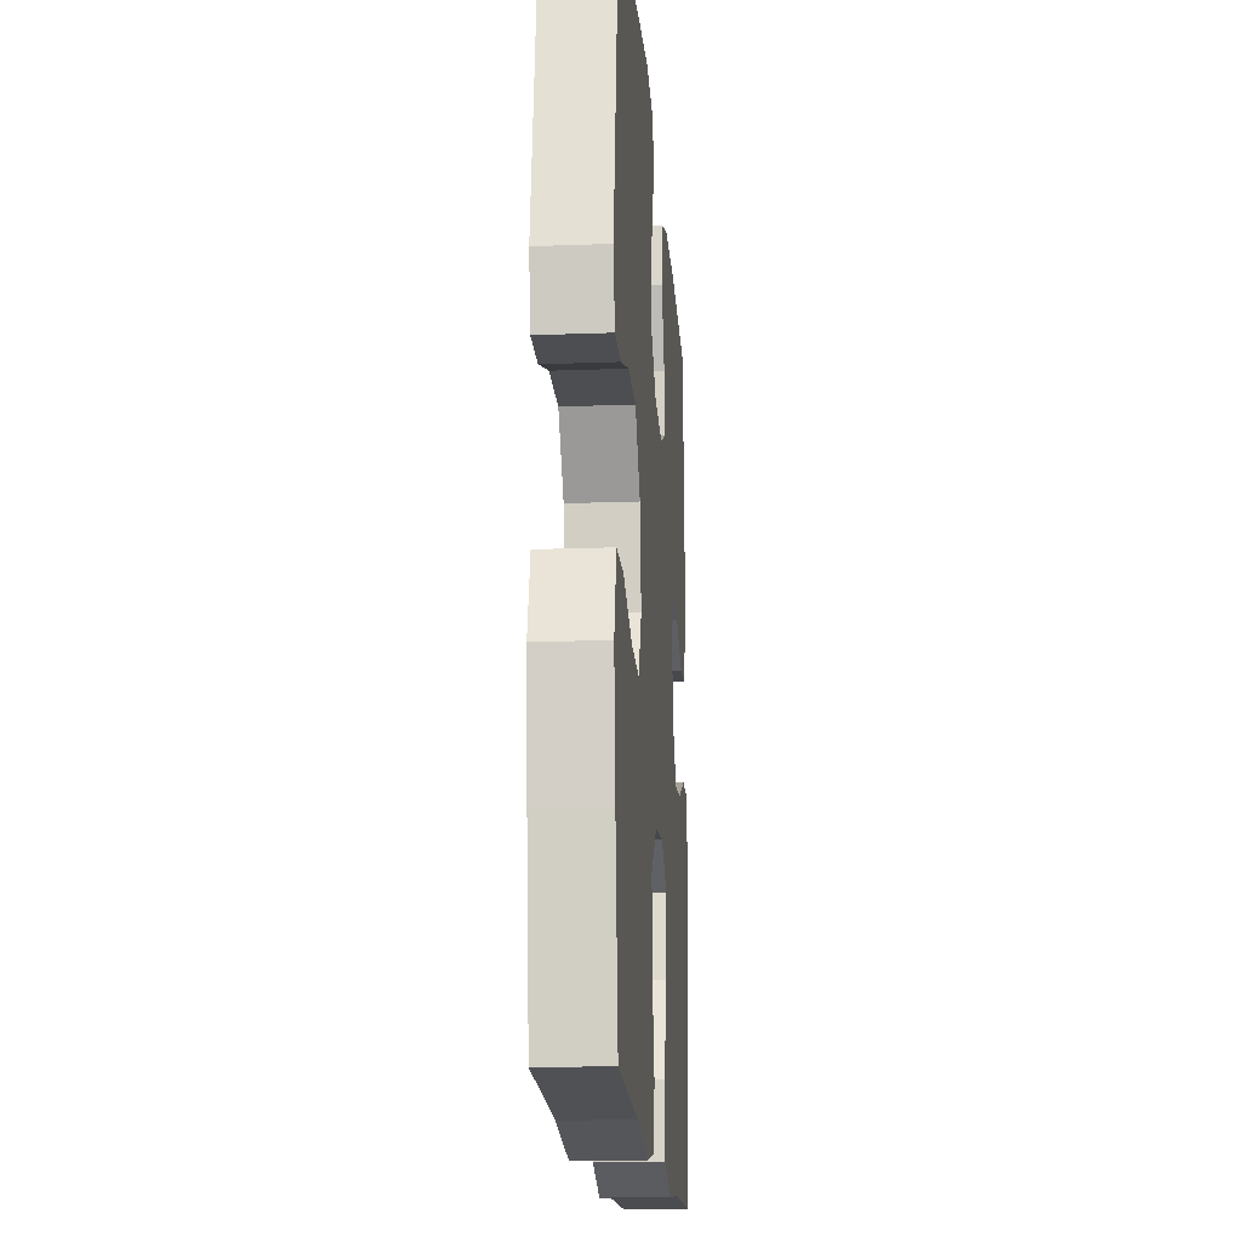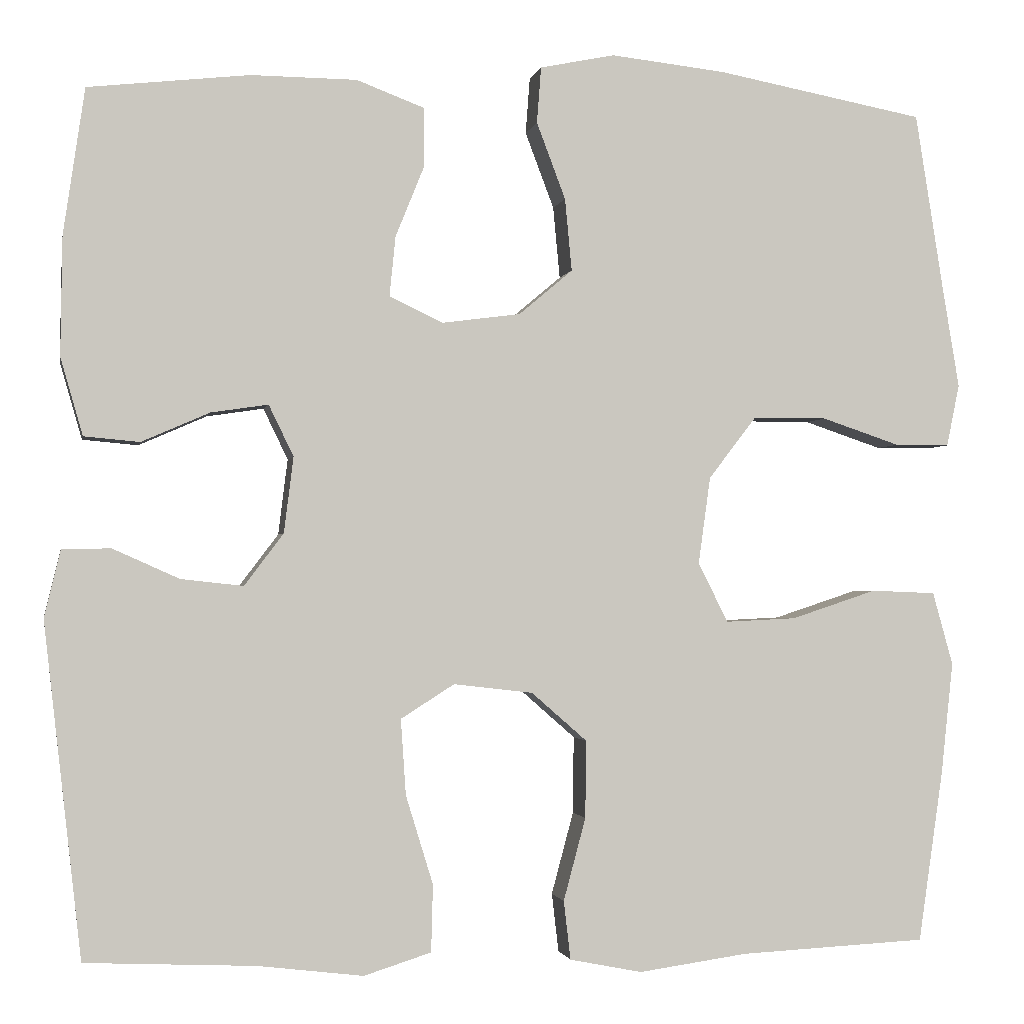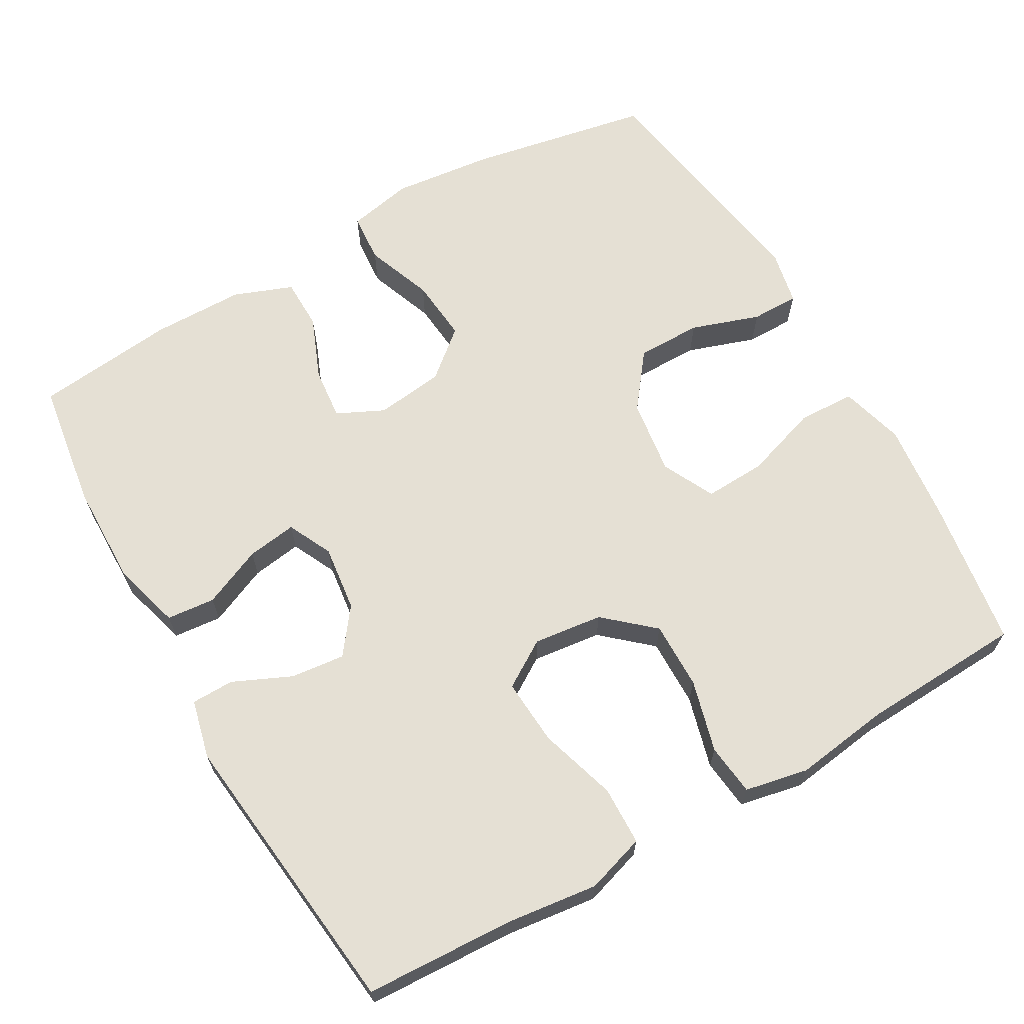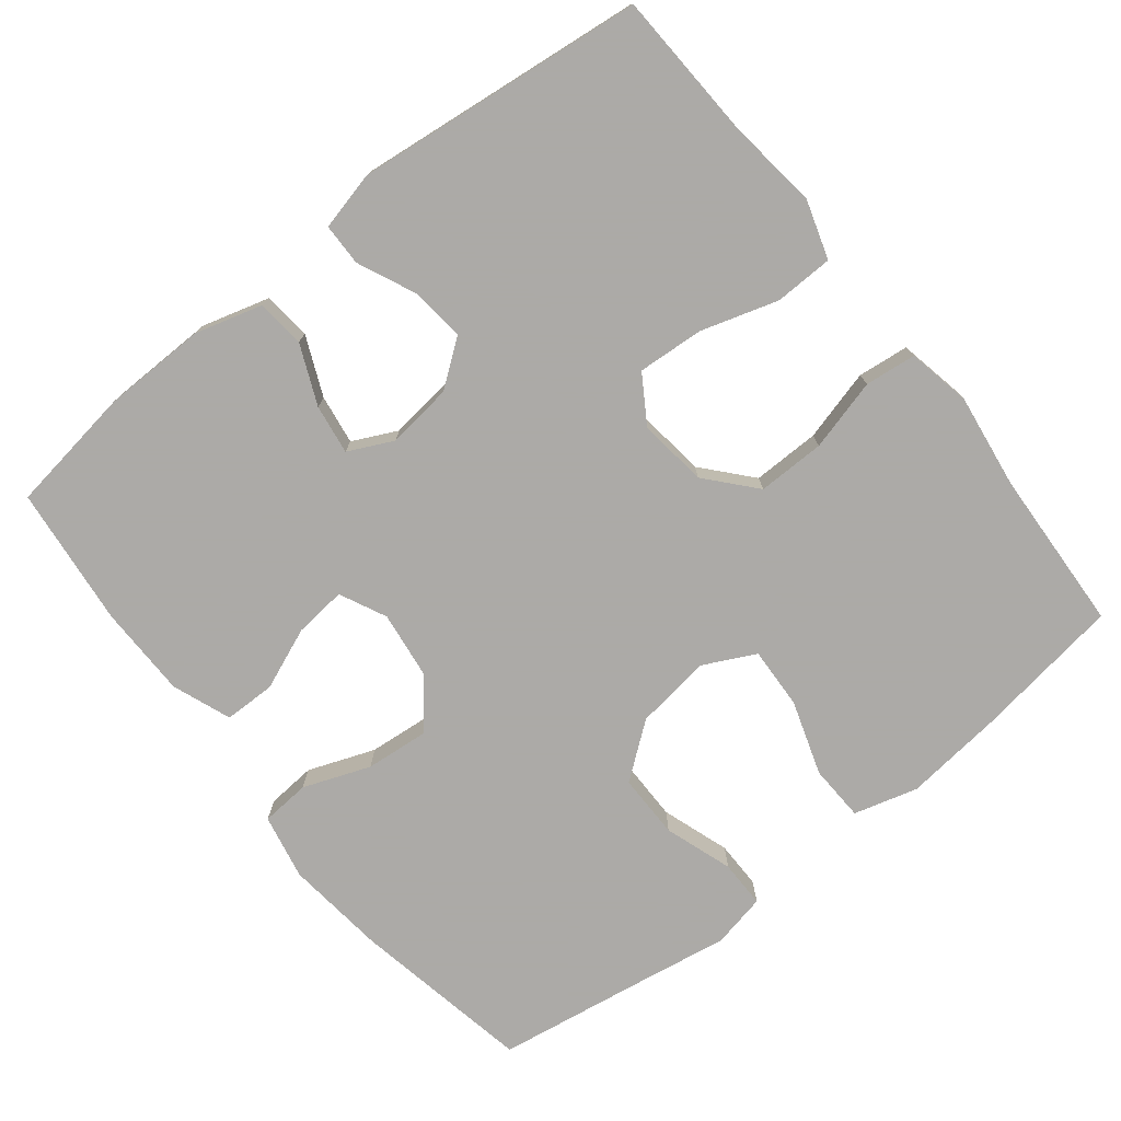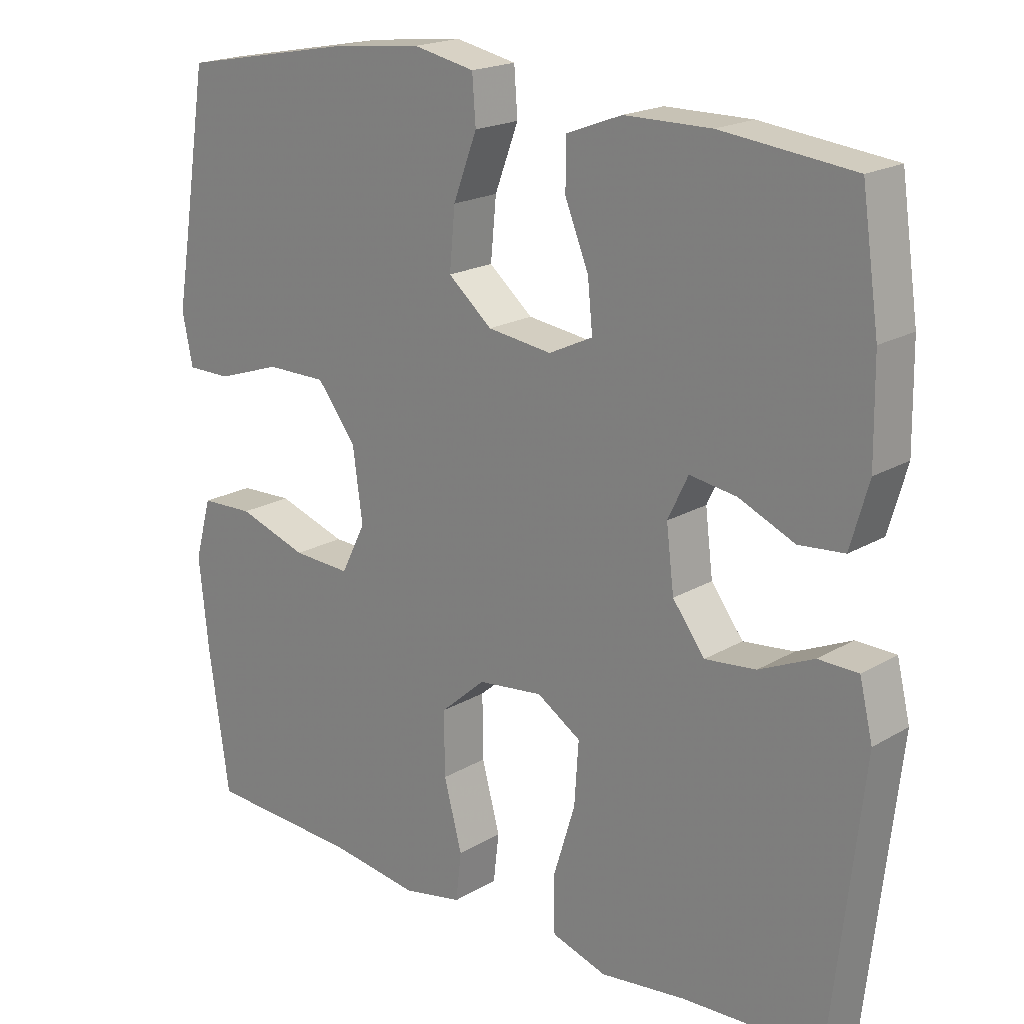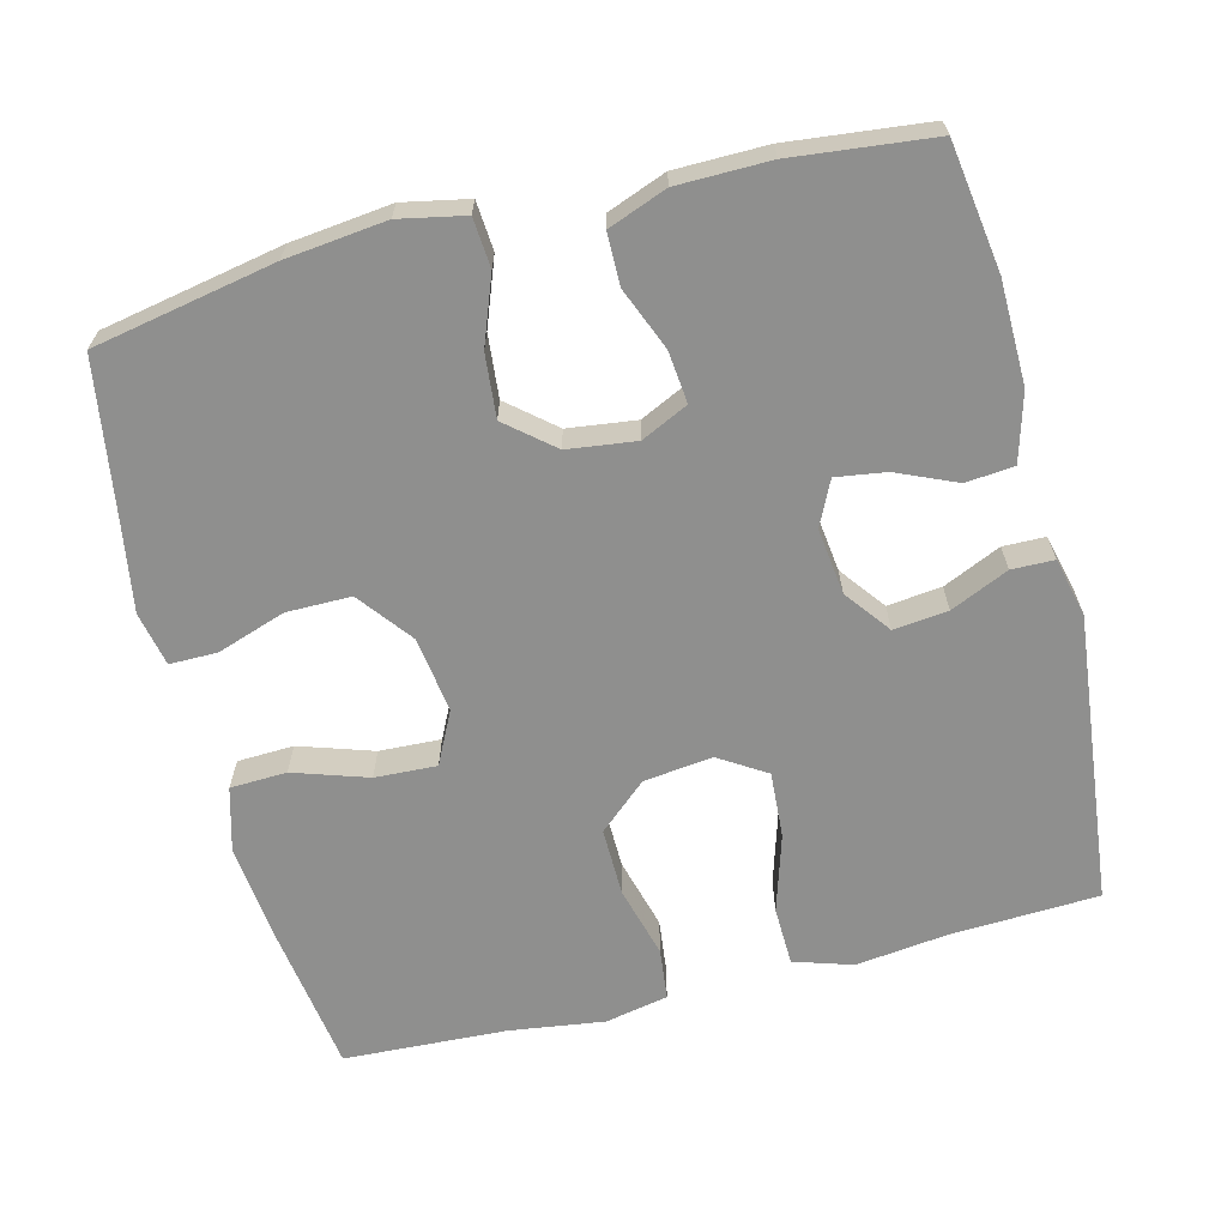
<metadata>
{"format":"obj","ext":"obj","renderer":"f3d","projection":"perspective","resolution":1024,"background":"white","views":[{"elev":-17.2,"azim":-85.7,"up":"+Z"},{"elev":-1.6,"azim":169.3,"up":"+Z"},{"elev":65.7,"azim":150.3,"up":"+Y"},{"elev":-76.0,"azim":128.5,"up":"+Y"},{"elev":19.4,"azim":42.4,"up":"+Z"},{"elev":-65.3,"azim":14.3,"up":"+Y"}]}
</metadata>
<code>
v -0.5 0.07 0.5
v -0.256 0.07 0.546
v -0.121 0.07 0.561
v -0.033 0.07 0.543
v -0.028 0.07 0.477
v -0.062 0.07 0.387
v -0.07 0.07 0.302
v -0.007 0.07 0.249
v 0.085 0.07 0.237
v 0.148 0.07 0.267
v 0.141 0.07 0.337
v 0.107 0.07 0.421
v 0.108 0.07 0.49
v 0.187 0.07 0.52
v 0.311 0.07 0.521
v 0.5 0.07 0.5
v 0.525 0.07 0.329
v 0.527 0.07 0.19
v 0.501 0.07 0.099
v 0.436 0.07 0.093
v 0.356 0.07 0.128
v 0.289 0.07 0.138
v 0.26 0.07 0.078
v 0.271 0.07 -0.011
v 0.317 0.07 -0.072
v 0.39 0.07 -0.064
v 0.468 0.07 -0.029
v 0.525 0.07 -0.03
v 0.544 0.07 -0.109
v 0.5 0.07 -0.5
v 0.3 0.07 -0.509
v 0.177 0.07 -0.524
v 0.098 0.07 -0.499
v 0.096 0.07 -0.42
v 0.128 0.07 -0.316
v 0.134 0.07 -0.227
v 0.071 0.07 -0.187
v -0.022 0.07 -0.198
v -0.087 0.07 -0.255
v -0.086 0.07 -0.346
v -0.06 0.07 -0.443
v -0.068 0.07 -0.512
v -0.153 0.07 -0.529
v -0.281 0.07 -0.511
v -0.5 0.07 -0.5
v -0.529 0.07 -0.299
v -0.543 0.07 -0.167
v -0.519 0.07 -0.081
v -0.443 0.07 -0.078
v -0.343 0.07 -0.111
v -0.26 0.07 -0.115
v -0.225 0.07 -0.045
v -0.239 0.07 0.057
v -0.295 0.07 0.13
v -0.382 0.07 0.13
v -0.474 0.07 0.099
v -0.538 0.07 0.099
v -0.553 0.07 0.172
v -0.534 0.07 0.286
v -0.5 0 0.5
v -0.256 0 0.546
v -0.121 0 0.561
v -0.033 0 0.543
v -0.028 0 0.477
v -0.062 0 0.387
v -0.07 0 0.302
v -0.007 0 0.249
v 0.085 0 0.237
v 0.148 0 0.267
v 0.141 0 0.337
v 0.107 0 0.421
v 0.108 0 0.49
v 0.187 0 0.52
v 0.311 0 0.521
v 0.5 0 0.5
v 0.525 0 0.329
v 0.527 0 0.19
v 0.501 0 0.099
v 0.436 0 0.093
v 0.356 0 0.128
v 0.289 0 0.138
v 0.26 0 0.078
v 0.271 0 -0.011
v 0.317 0 -0.072
v 0.39 0 -0.064
v 0.468 0 -0.029
v 0.525 0 -0.03
v 0.544 0 -0.109
v 0.5 0 -0.5
v 0.3 0 -0.509
v 0.177 0 -0.524
v 0.098 0 -0.499
v 0.096 0 -0.42
v 0.128 0 -0.316
v 0.134 0 -0.227
v 0.071 0 -0.187
v -0.022 0 -0.198
v -0.087 0 -0.255
v -0.086 0 -0.346
v -0.06 0 -0.443
v -0.068 0 -0.512
v -0.153 0 -0.529
v -0.281 0 -0.511
v -0.5 0 -0.5
v -0.529 0 -0.299
v -0.543 0 -0.167
v -0.519 0 -0.081
v -0.443 0 -0.078
v -0.343 0 -0.111
v -0.26 0 -0.115
v -0.225 0 -0.045
v -0.239 0 0.057
v -0.295 0 0.13
v -0.382 0 0.13
v -0.474 0 0.099
v -0.538 0 0.099
v -0.553 0 0.172
v -0.534 0 0.286
f 57 58 59
f 56 57 59
f 55 56 59
f 4 5 6
f 3 4 6
f 2 3 6
f 1 2 6
f 59 1 6
f 55 59 6
f 54 55 6
f 53 54 6 7
f 52 53 7 8
f 51 52 8 9
f 48 49 50
f 47 48 50
f 46 47 50
f 45 46 50
f 44 45 50
f 44 50 51
f 43 44 51
f 42 43 51
f 41 42 51
f 40 41 51
f 39 40 51
f 51 9 10
f 39 51 10
f 38 39 10
f 33 34 35
f 32 33 35
f 31 32 35
f 31 35 36
f 30 31 36
f 29 30 36
f 28 29 36
f 27 28 36
f 26 27 36
f 25 26 36 37
f 19 20 21
f 18 19 21
f 17 18 21
f 16 17 21
f 15 16 21
f 14 15 21
f 13 14 21
f 12 13 21
f 11 12 21
f 10 11 21 22
f 38 10 22 23
f 24 25 37 38
f 23 24 38
f 118 117 116
f 118 116 115
f 118 115 114
f 65 64 63
f 65 63 62
f 65 62 61
f 65 61 60
f 65 60 118
f 65 118 114
f 65 114 113
f 66 65 113 112
f 67 66 112 111
f 68 67 111 110
f 109 108 107
f 109 107 106
f 109 106 105
f 109 105 104
f 109 104 103
f 110 109 103
f 110 103 102
f 110 102 101
f 110 101 100
f 110 100 99
f 110 99 98
f 69 68 110
f 69 110 98
f 69 98 97
f 94 93 92
f 94 92 91
f 94 91 90
f 95 94 90
f 95 90 89
f 95 89 88
f 95 88 87
f 95 87 86
f 95 86 85
f 96 95 85 84
f 80 79 78
f 80 78 77
f 80 77 76
f 80 76 75
f 80 75 74
f 80 74 73
f 80 73 72
f 80 72 71
f 80 71 70
f 81 80 70 69
f 82 81 69 97
f 97 96 84 83
f 97 83 82
f 1 60 61 2
f 2 61 62 3
f 3 62 63 4
f 4 63 64 5
f 5 64 65 6
f 6 65 66 7
f 7 66 67 8
f 8 67 68 9
f 9 68 69 10
f 10 69 70 11
f 11 70 71 12
f 12 71 72 13
f 13 72 73 14
f 14 73 74 15
f 15 74 75 16
f 16 75 76 17
f 17 76 77 18
f 18 77 78 19
f 19 78 79 20
f 20 79 80 21
f 21 80 81 22
f 22 81 82 23
f 23 82 83 24
f 24 83 84 25
f 25 84 85 26
f 26 85 86 27
f 27 86 87 28
f 28 87 88 29
f 29 88 89 30
f 30 89 90 31
f 31 90 91 32
f 32 91 92 33
f 33 92 93 34
f 34 93 94 35
f 35 94 95 36
f 36 95 96 37
f 37 96 97 38
f 38 97 98 39
f 39 98 99 40
f 40 99 100 41
f 41 100 101 42
f 42 101 102 43
f 43 102 103 44
f 44 103 104 45
f 45 104 105 46
f 46 105 106 47
f 47 106 107 48
f 48 107 108 49
f 49 108 109 50
f 50 109 110 51
f 51 110 111 52
f 52 111 112 53
f 53 112 113 54
f 54 113 114 55
f 55 114 115 56
f 56 115 116 57
f 57 116 117 58
f 58 117 118 59
f 59 118 60 1

</code>
